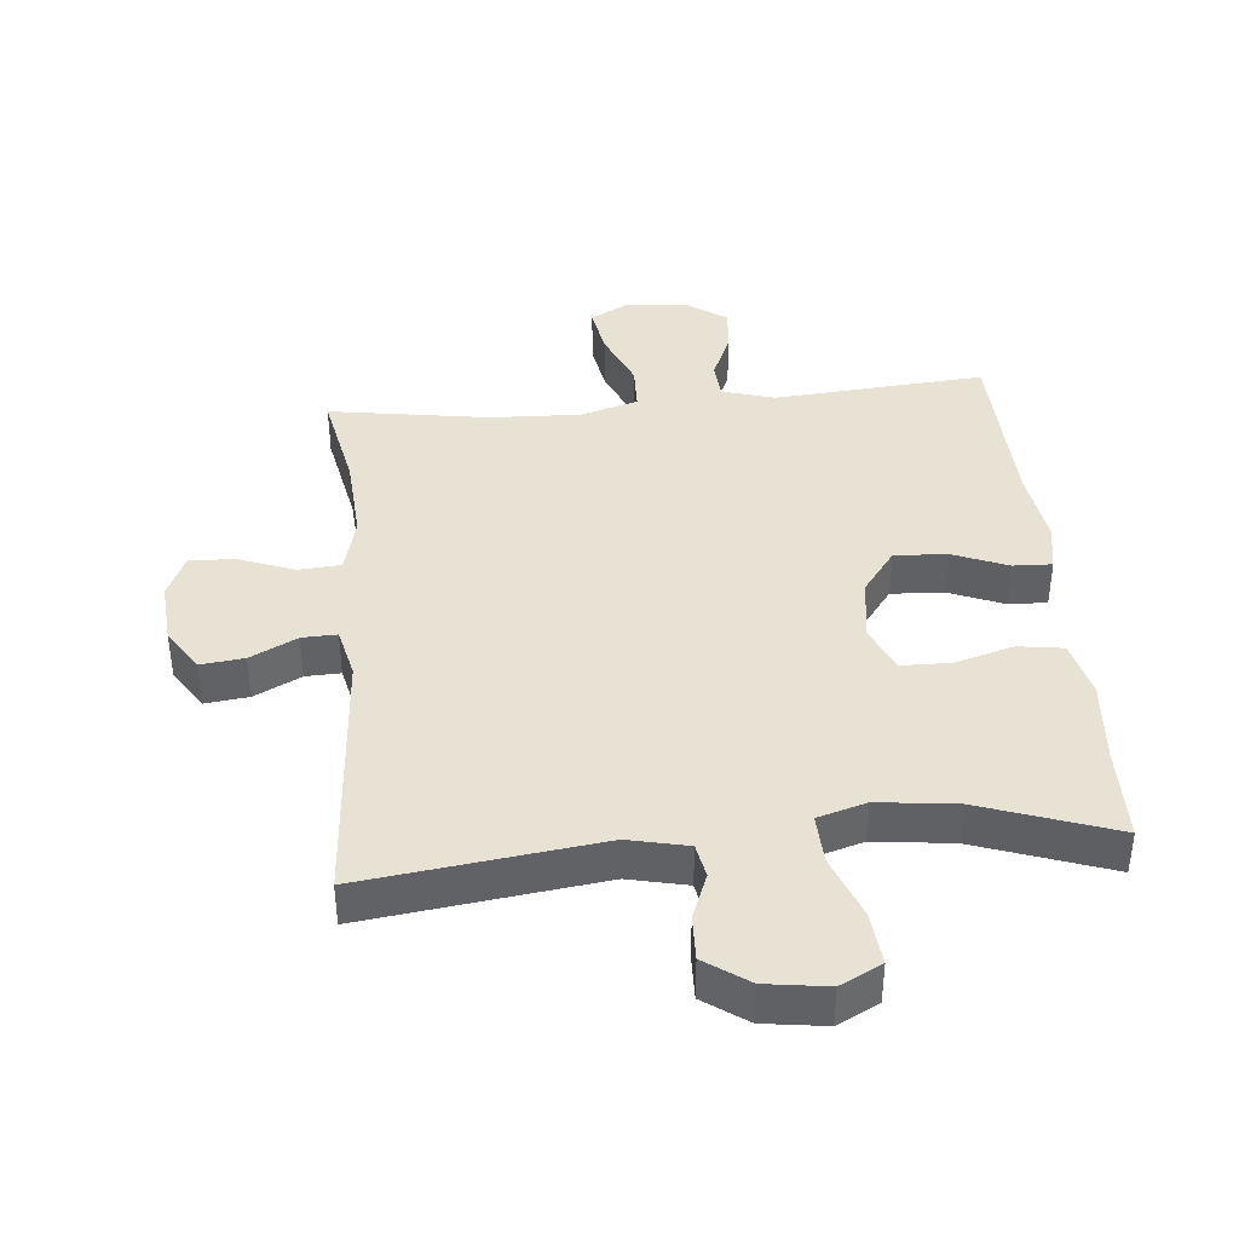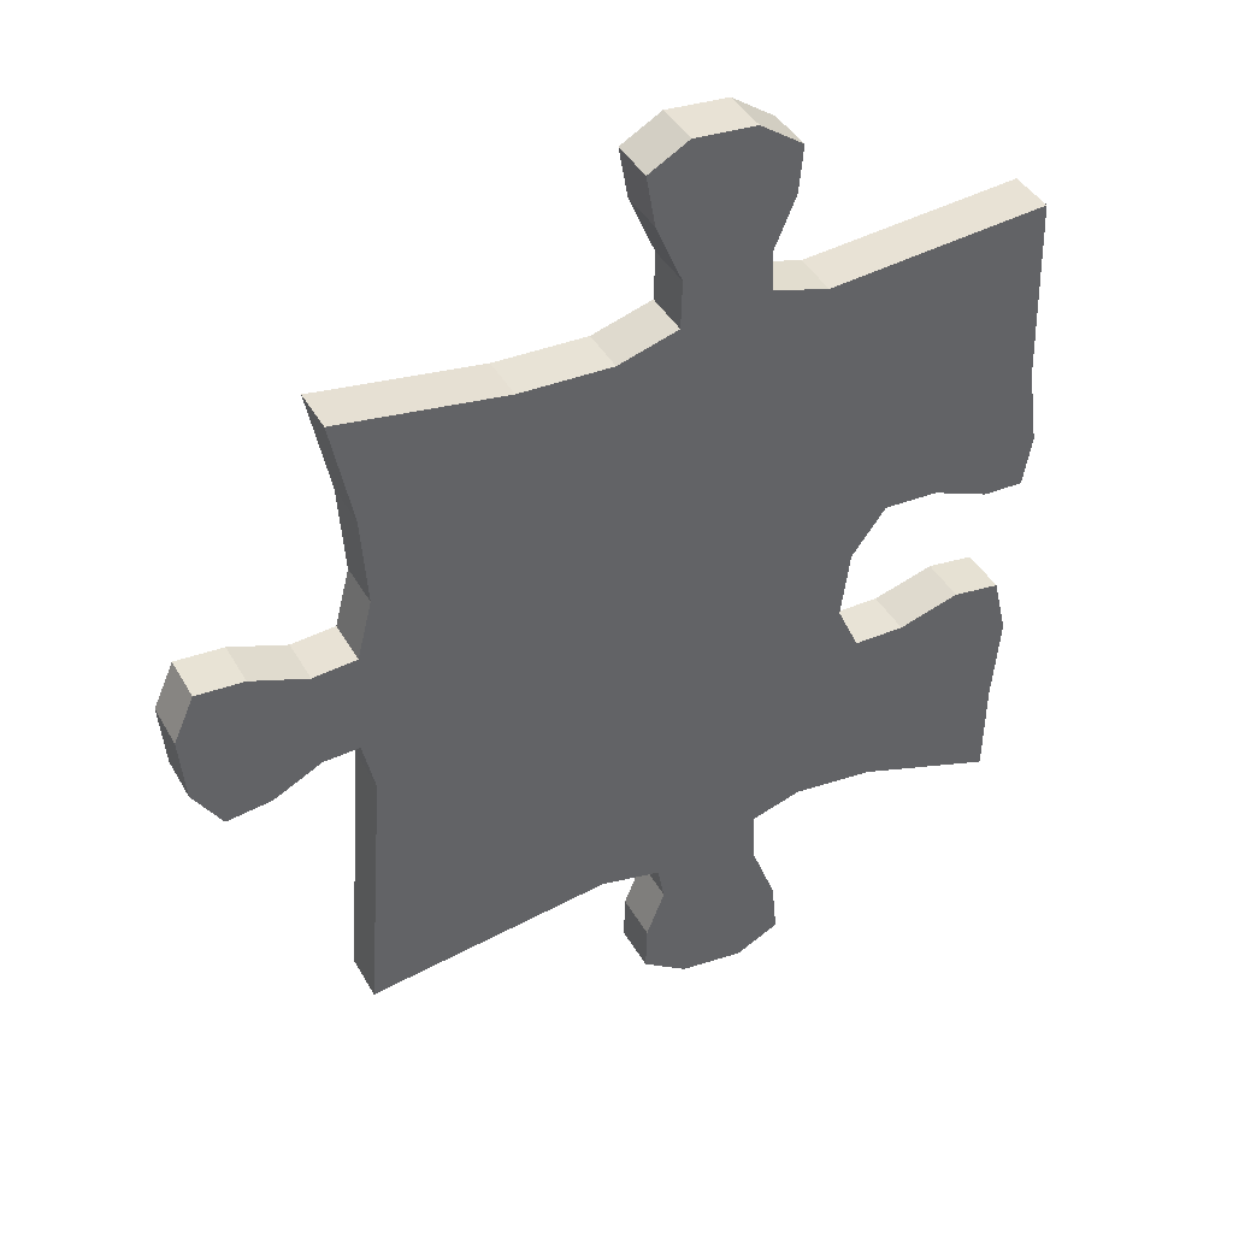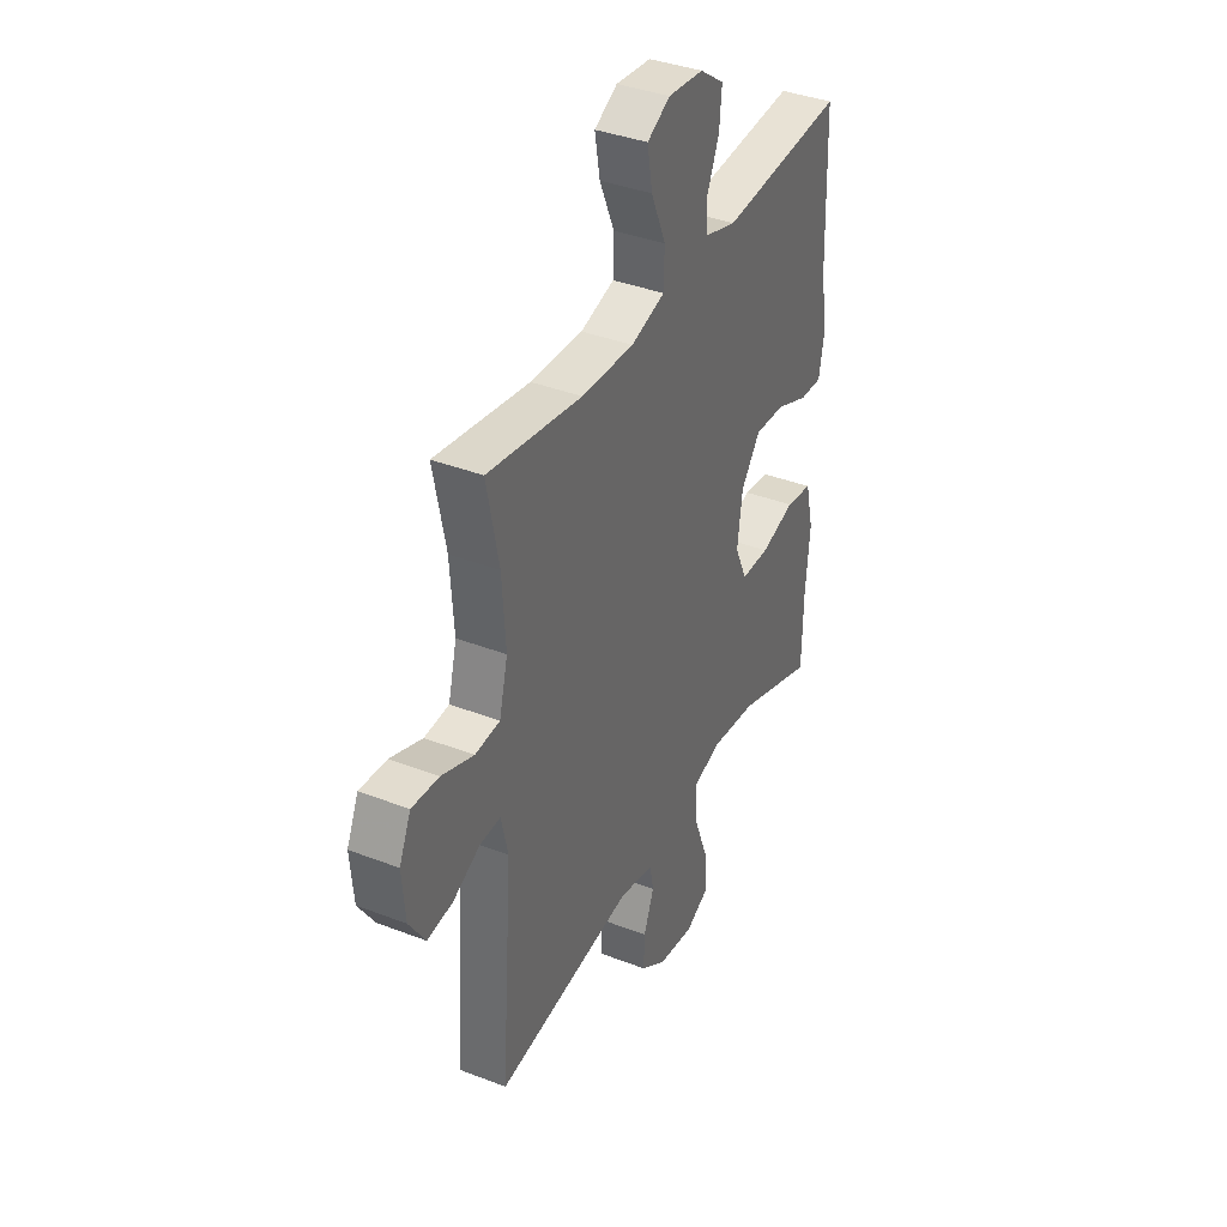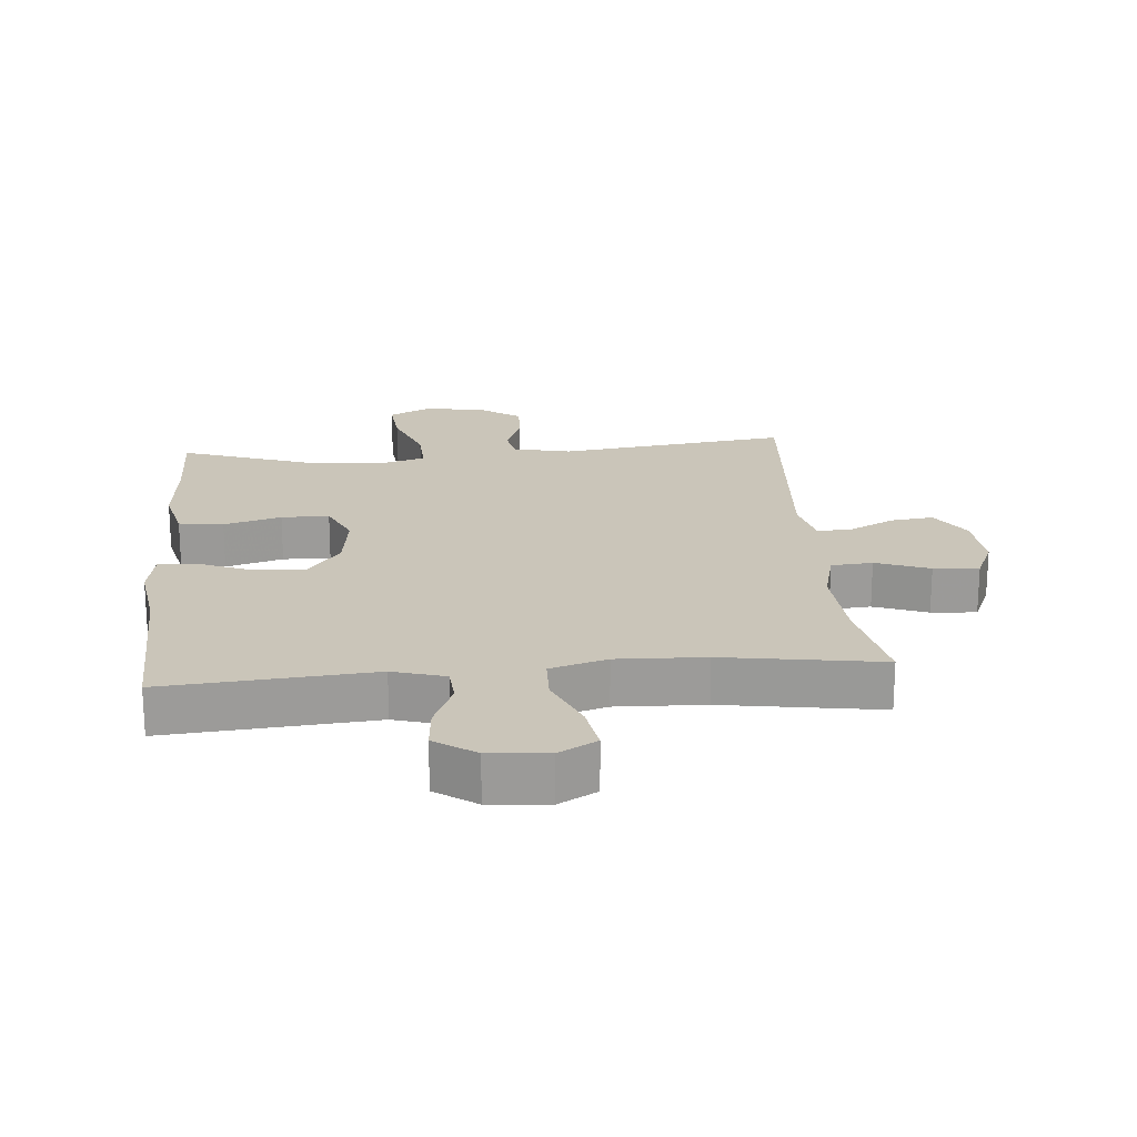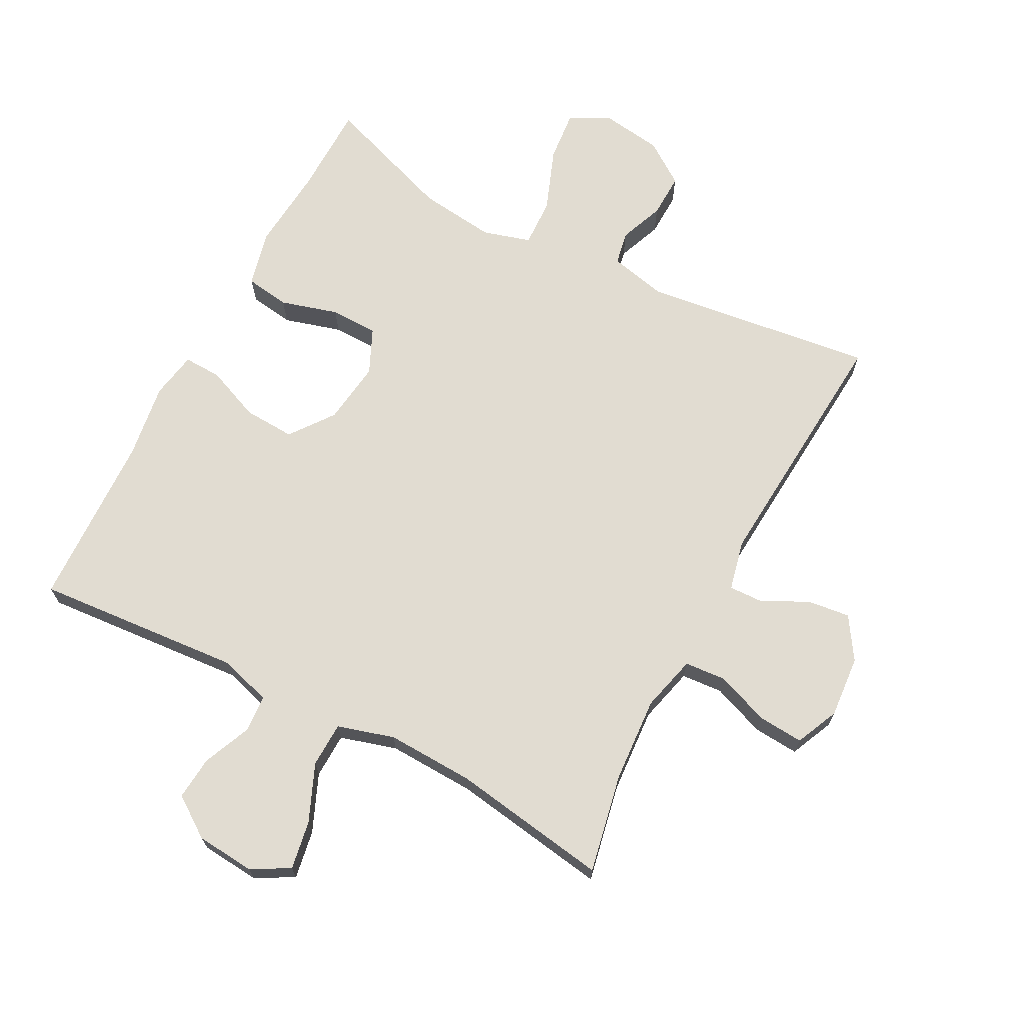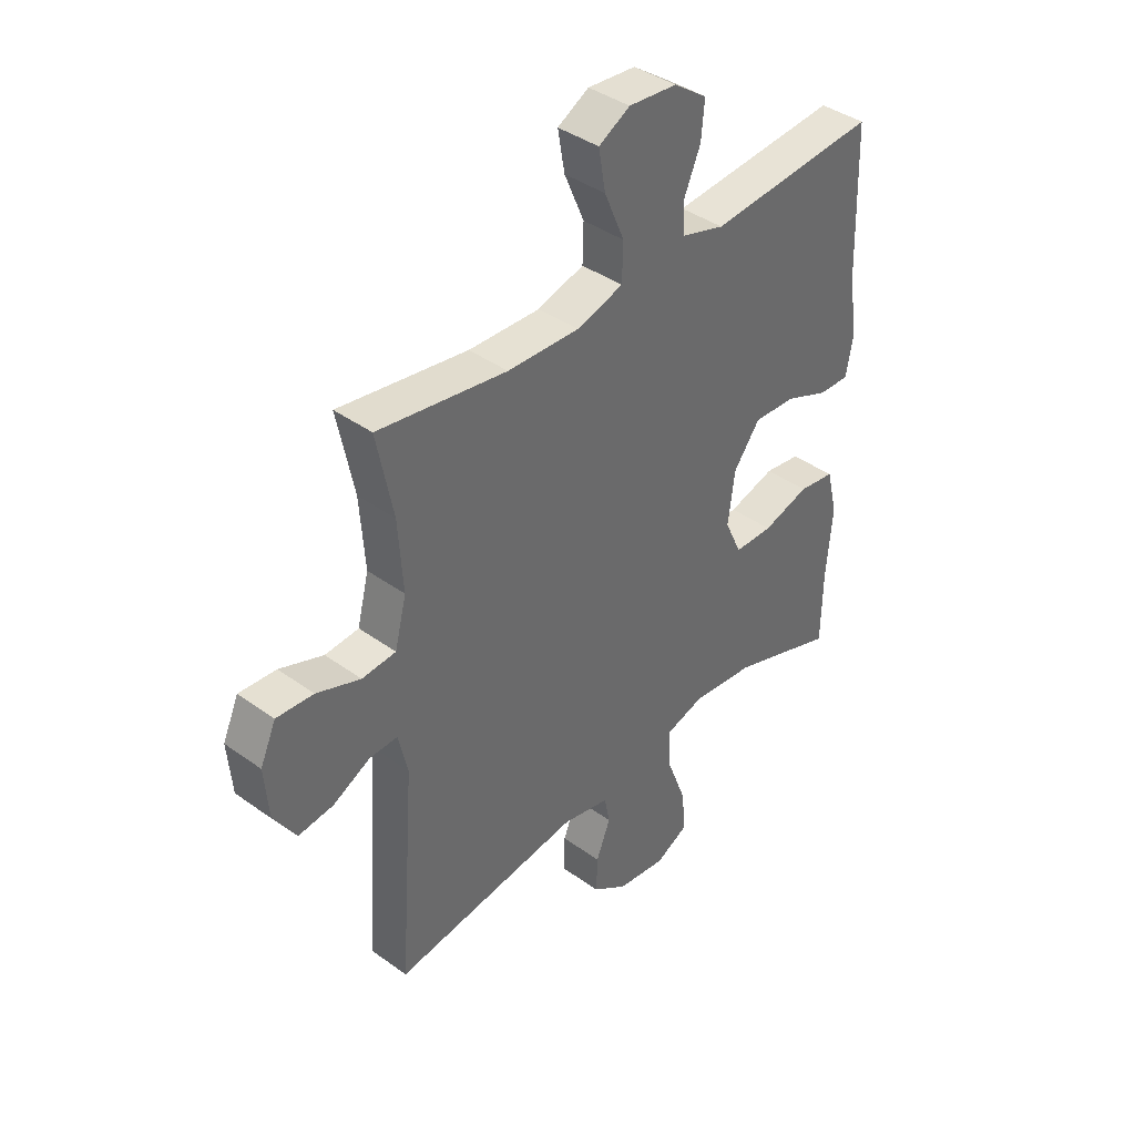
<metadata>
{"format":"obj","ext":"obj","renderer":"f3d","projection":"perspective","resolution":1024,"background":"white","views":[{"elev":40.0,"azim":174.8,"up":"+Y"},{"elev":41.8,"azim":152.6,"up":"+Z"},{"elev":37.8,"azim":116.3,"up":"+Z"},{"elev":20.6,"azim":-4.9,"up":"+Y"},{"elev":69.2,"azim":27.8,"up":"+Y"},{"elev":40.0,"azim":131.7,"up":"+Z"}]}
</metadata>
<code>
v -0.5 0.07 0.5
v -0.179 0.07 0.474
v -0.098 0.07 0.498
v -0.094 0.07 0.555
v -0.126 0.07 0.63
v -0.132 0.07 0.698
v -0.069 0.07 0.742
v 0.022 0.07 0.75
v 0.081 0.07 0.717
v 0.068 0.07 0.642
v 0.03 0.07 0.553
v 0.032 0.07 0.483
v 0.12 0.07 0.457
v 0.256 0.07 0.462
v 0.5 0.07 0.5
v 0.469 0.07 0.346
v 0.46 0.07 0.214
v 0.482 0.07 0.127
v 0.546 0.07 0.122
v 0.629 0.07 0.153
v 0.699 0.07 0.158
v 0.729 0.07 0.091
v 0.721 0.07 -0.005
v 0.679 0.07 -0.07
v 0.613 0.07 -0.062
v 0.542 0.07 -0.026
v 0.489 0.07 -0.024
v 0.471 0.07 -0.102
v 0.5 0.07 -0.5
v 0.142 0.07 -0.453
v 0.052 0.07 -0.473
v 0.042 0.07 -0.525
v 0.069 0.07 -0.594
v 0.071 0.07 -0.662
v 0.005 0.07 -0.708
v -0.089 0.07 -0.721
v -0.152 0.07 -0.689
v -0.144 0.07 -0.609
v -0.107 0.07 -0.512
v -0.104 0.07 -0.437
v -0.178 0.07 -0.415
v -0.297 0.07 -0.429
v -0.5 0.07 -0.5
v -0.502 0.07 -0.359
v -0.513 0.07 -0.229
v -0.492 0.07 -0.142
v -0.423 0.07 -0.132
v -0.334 0.07 -0.158
v -0.26 0.07 -0.157
v -0.228 0.07 -0.087
v -0.241 0.07 0.011
v -0.291 0.07 0.078
v -0.371 0.07 0.074
v -0.454 0.07 0.04
v -0.513 0.07 0.038
v -0.526 0.07 0.111
v -0.509 0.07 0.228
v -0.5 0 0.5
v -0.179 0 0.474
v -0.098 0 0.498
v -0.094 0 0.555
v -0.126 0 0.63
v -0.132 0 0.698
v -0.069 0 0.742
v 0.022 0 0.75
v 0.081 0 0.717
v 0.068 0 0.642
v 0.03 0 0.553
v 0.032 0 0.483
v 0.12 0 0.457
v 0.256 0 0.462
v 0.5 0 0.5
v 0.469 0 0.346
v 0.46 0 0.214
v 0.482 0 0.127
v 0.546 0 0.122
v 0.629 0 0.153
v 0.699 0 0.158
v 0.729 0 0.091
v 0.721 0 -0.005
v 0.679 0 -0.07
v 0.613 0 -0.062
v 0.542 0 -0.026
v 0.489 0 -0.024
v 0.471 0 -0.102
v 0.5 0 -0.5
v 0.142 0 -0.453
v 0.052 0 -0.473
v 0.042 0 -0.525
v 0.069 0 -0.594
v 0.071 0 -0.662
v 0.005 0 -0.708
v -0.089 0 -0.721
v -0.152 0 -0.689
v -0.144 0 -0.609
v -0.107 0 -0.512
v -0.104 0 -0.437
v -0.178 0 -0.415
v -0.297 0 -0.429
v -0.5 0 -0.5
v -0.502 0 -0.359
v -0.513 0 -0.229
v -0.492 0 -0.142
v -0.423 0 -0.132
v -0.334 0 -0.158
v -0.26 0 -0.157
v -0.228 0 -0.087
v -0.241 0 0.011
v -0.291 0 0.078
v -0.371 0 0.074
v -0.454 0 0.04
v -0.513 0 0.038
v -0.526 0 0.111
v -0.509 0 0.228
f 54 55 56 57
f 53 54 57 1
f 52 53 1 2
f 51 52 2 3
f 50 51 3
f 45 46 47 48
f 44 45 48 49
f 42 43 44 49
f 41 42 49 50
f 36 37 38 39
f 36 39 40
f 35 36 40
f 32 33 34 35
f 31 32 35 40
f 30 31 40 41
f 28 29 30
f 27 28 30 41
f 23 24 25 26
f 23 26 27
f 22 23 27
f 19 20 21 22
f 18 19 22 27
f 17 18 27 41
f 14 15 16
f 13 14 16 17
f 12 13 17 41
f 8 9 10 11
f 4 5 6 7
f 3 4 7 8
f 11 12 41 50
f 3 8 11 50
f 114 113 112 111
f 58 114 111 110
f 59 58 110 109
f 60 59 109 108
f 60 108 107
f 105 104 103 102
f 106 105 102 101
f 106 101 100 99
f 107 106 99 98
f 96 95 94 93
f 97 96 93
f 97 93 92
f 92 91 90 89
f 97 92 89 88
f 98 97 88 87
f 87 86 85
f 98 87 85 84
f 83 82 81 80
f 84 83 80
f 84 80 79
f 79 78 77 76
f 84 79 76 75
f 98 84 75 74
f 73 72 71
f 74 73 71 70
f 98 74 70 69
f 68 67 66 65
f 64 63 62 61
f 65 64 61 60
f 107 98 69 68
f 107 68 65 60
f 1 58 59 2
f 2 59 60 3
f 3 60 61 4
f 4 61 62 5
f 5 62 63 6
f 6 63 64 7
f 7 64 65 8
f 8 65 66 9
f 9 66 67 10
f 10 67 68 11
f 11 68 69 12
f 12 69 70 13
f 13 70 71 14
f 14 71 72 15
f 15 72 73 16
f 16 73 74 17
f 17 74 75 18
f 18 75 76 19
f 19 76 77 20
f 20 77 78 21
f 21 78 79 22
f 22 79 80 23
f 23 80 81 24
f 24 81 82 25
f 25 82 83 26
f 26 83 84 27
f 27 84 85 28
f 28 85 86 29
f 29 86 87 30
f 30 87 88 31
f 31 88 89 32
f 32 89 90 33
f 33 90 91 34
f 34 91 92 35
f 35 92 93 36
f 36 93 94 37
f 37 94 95 38
f 38 95 96 39
f 39 96 97 40
f 40 97 98 41
f 41 98 99 42
f 42 99 100 43
f 43 100 101 44
f 44 101 102 45
f 45 102 103 46
f 46 103 104 47
f 47 104 105 48
f 48 105 106 49
f 49 106 107 50
f 50 107 108 51
f 51 108 109 52
f 52 109 110 53
f 53 110 111 54
f 54 111 112 55
f 55 112 113 56
f 56 113 114 57
f 57 114 58 1

</code>
